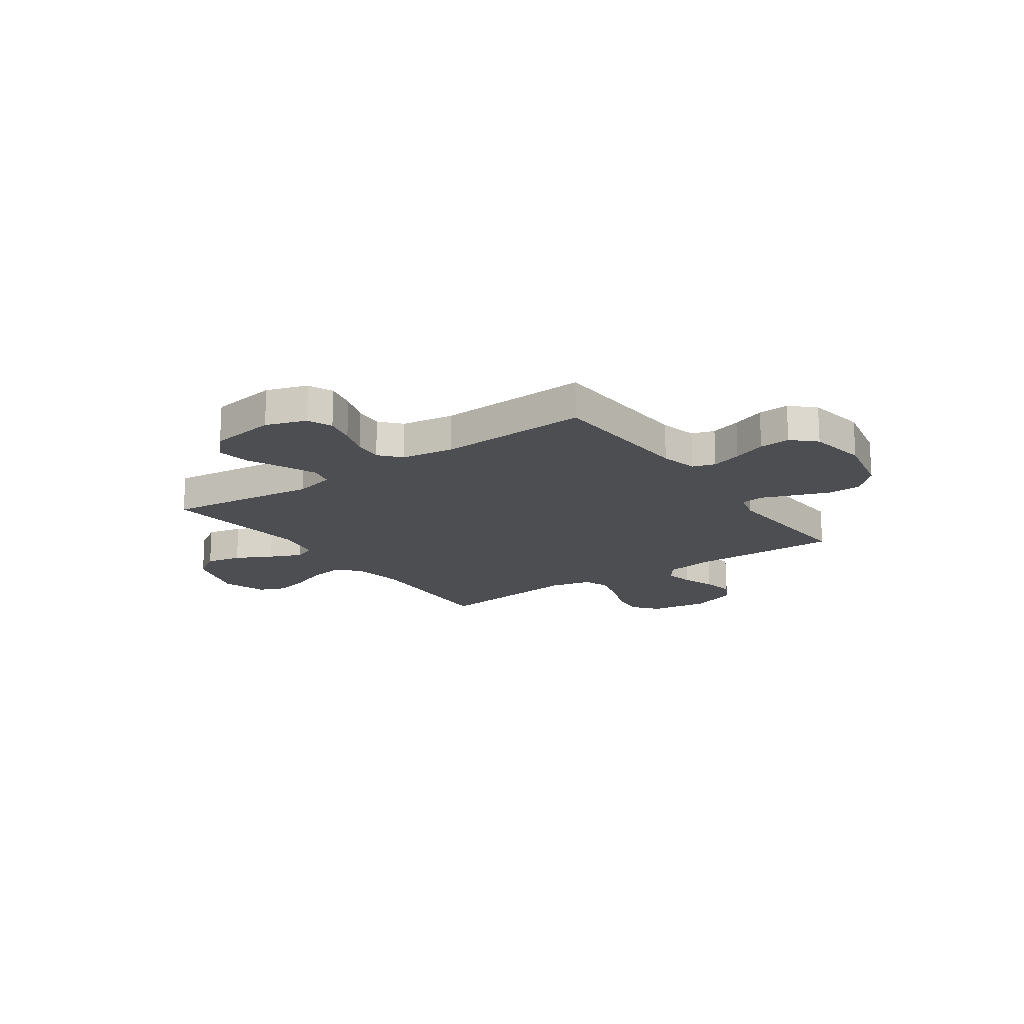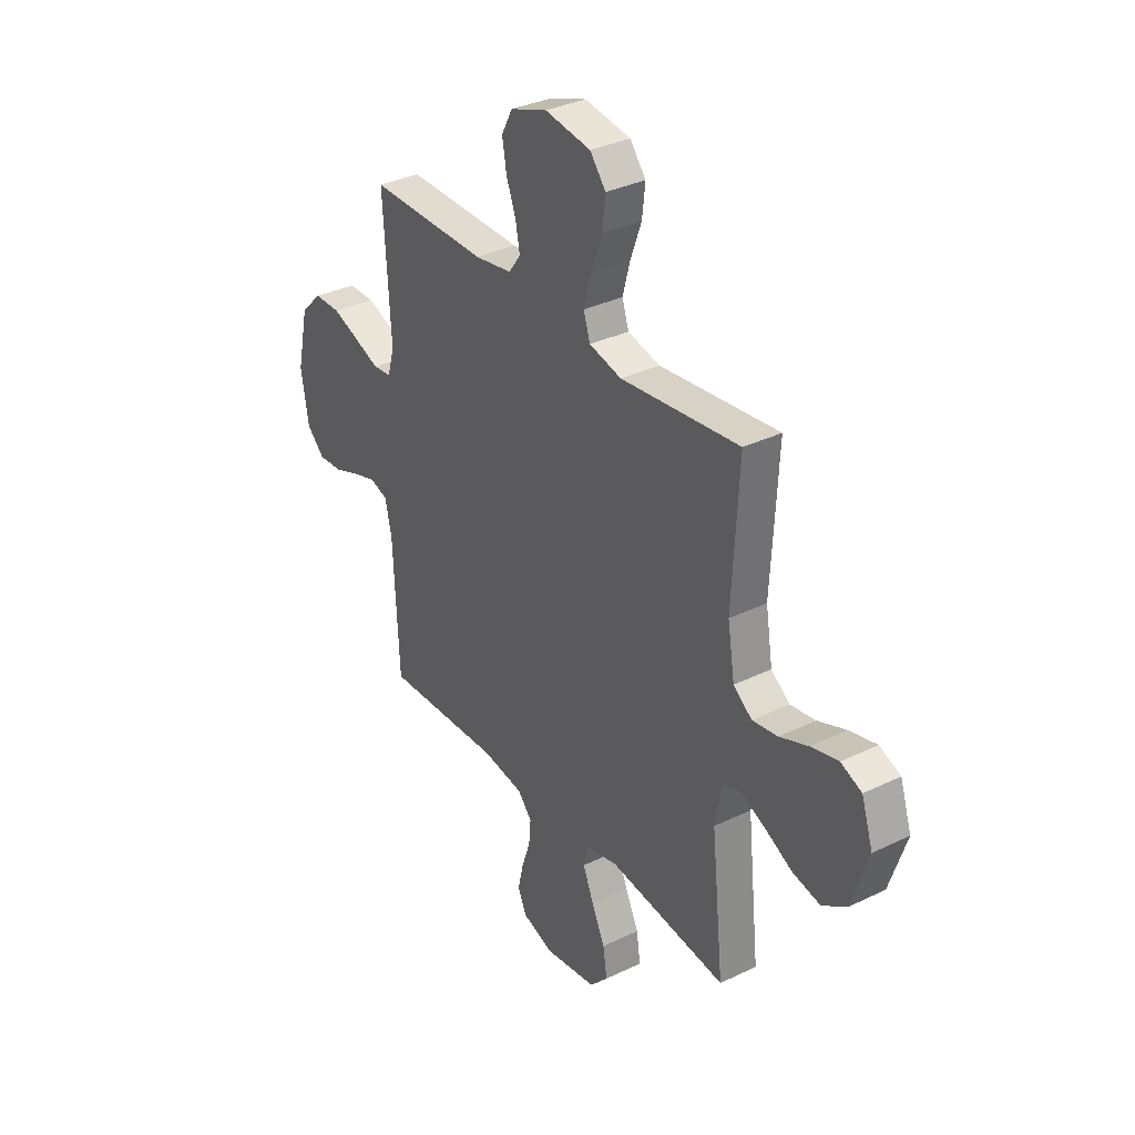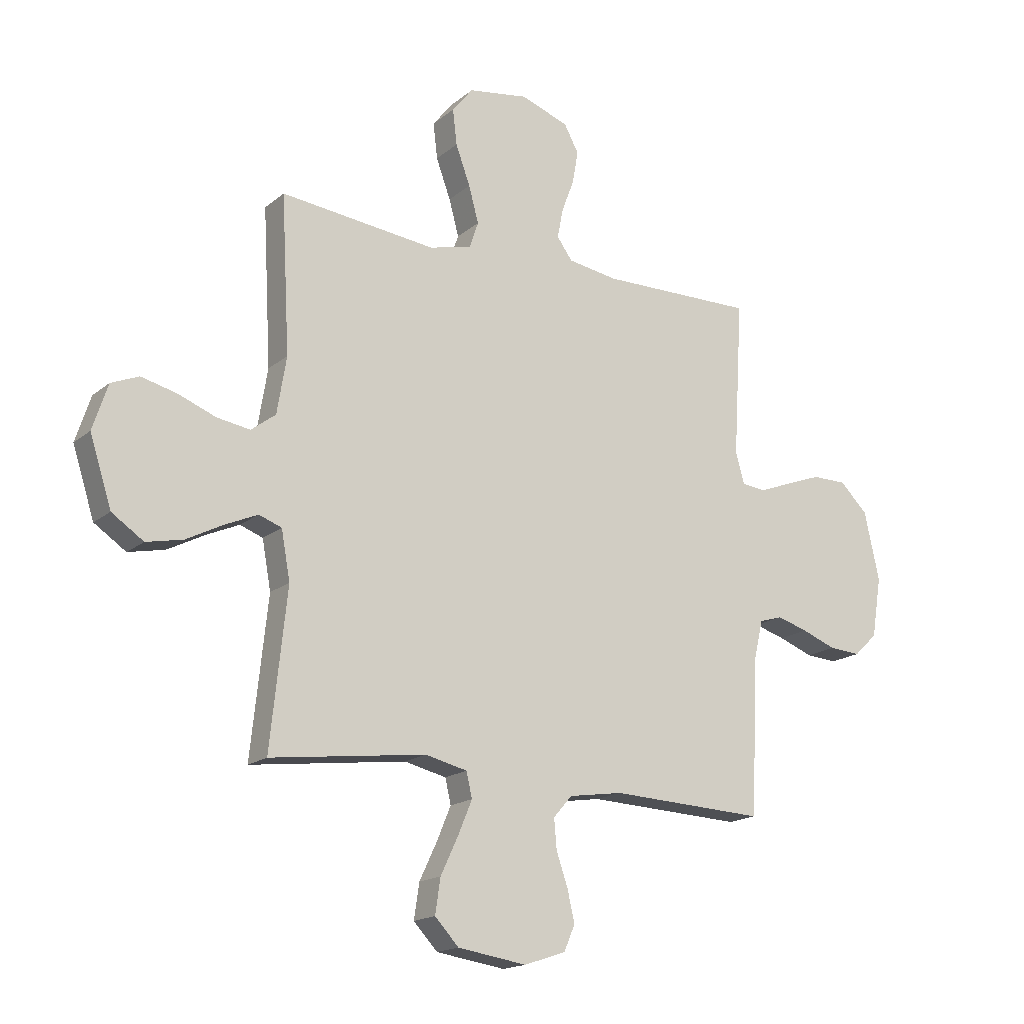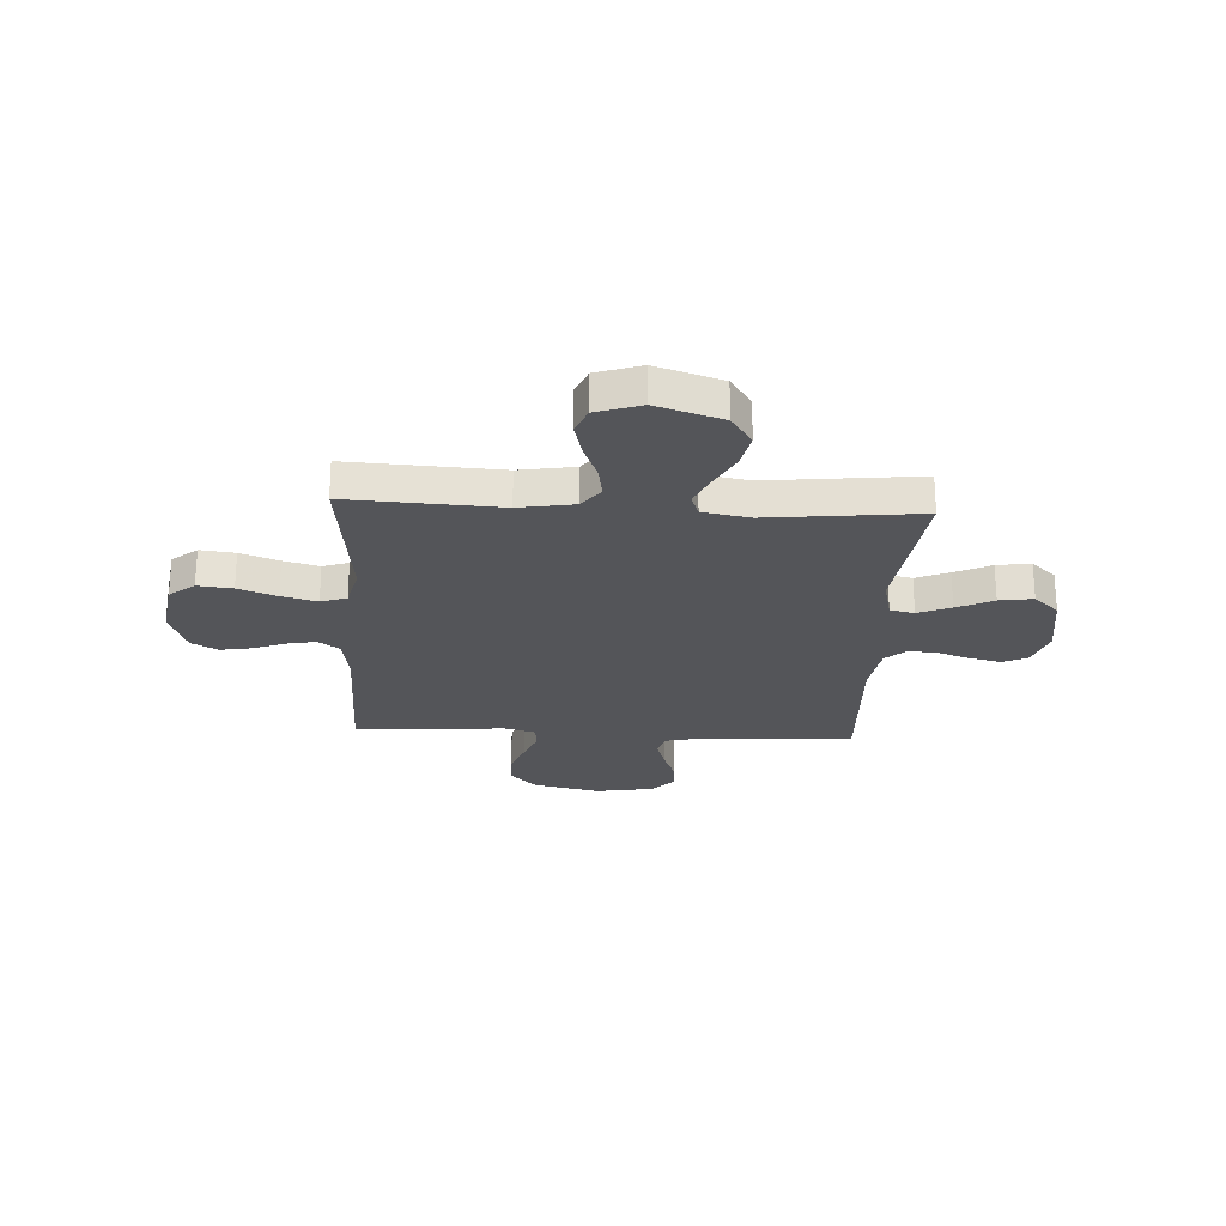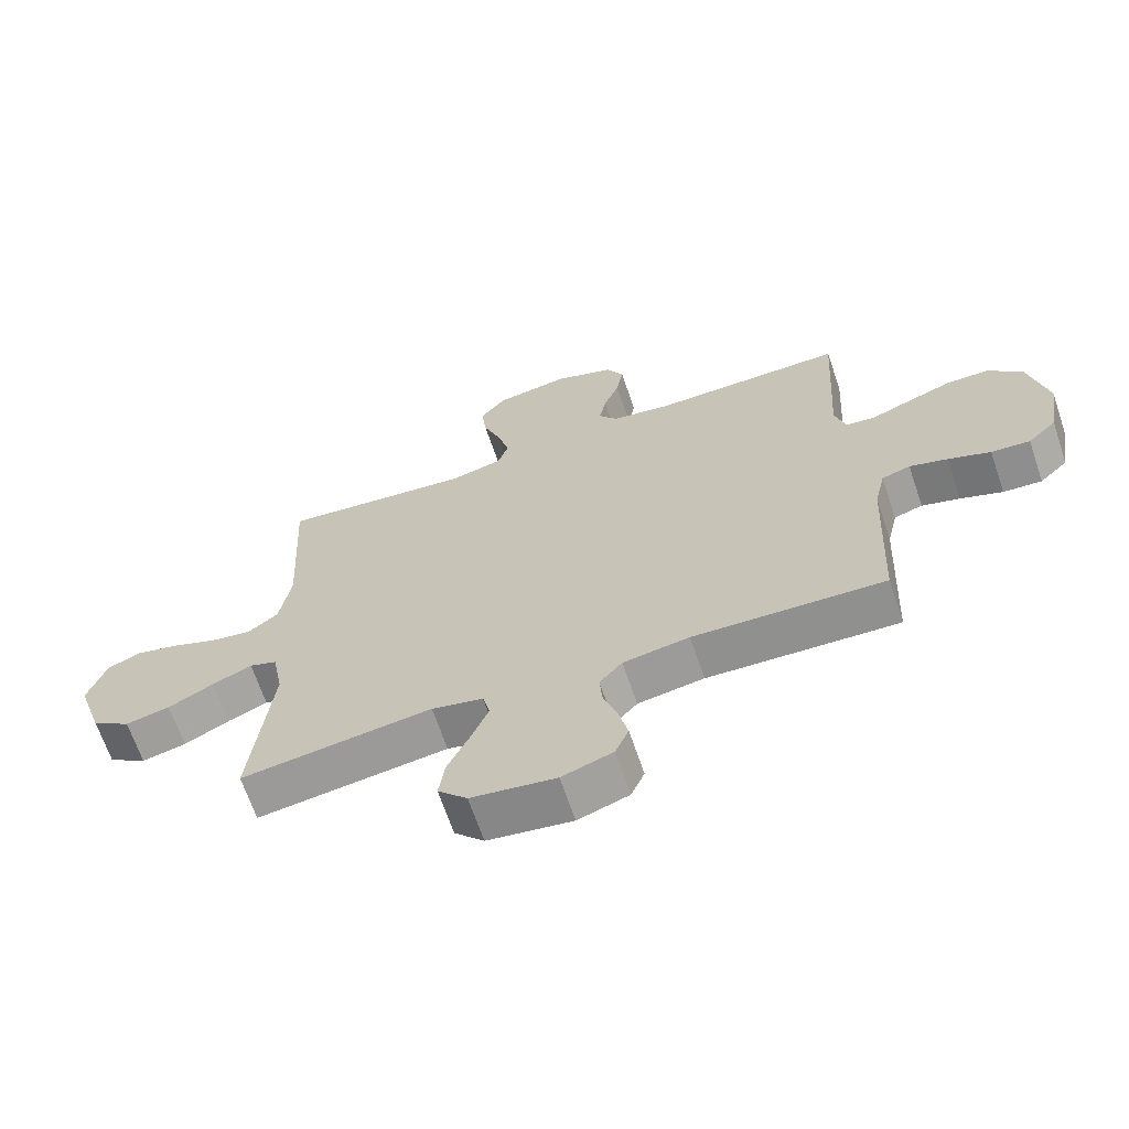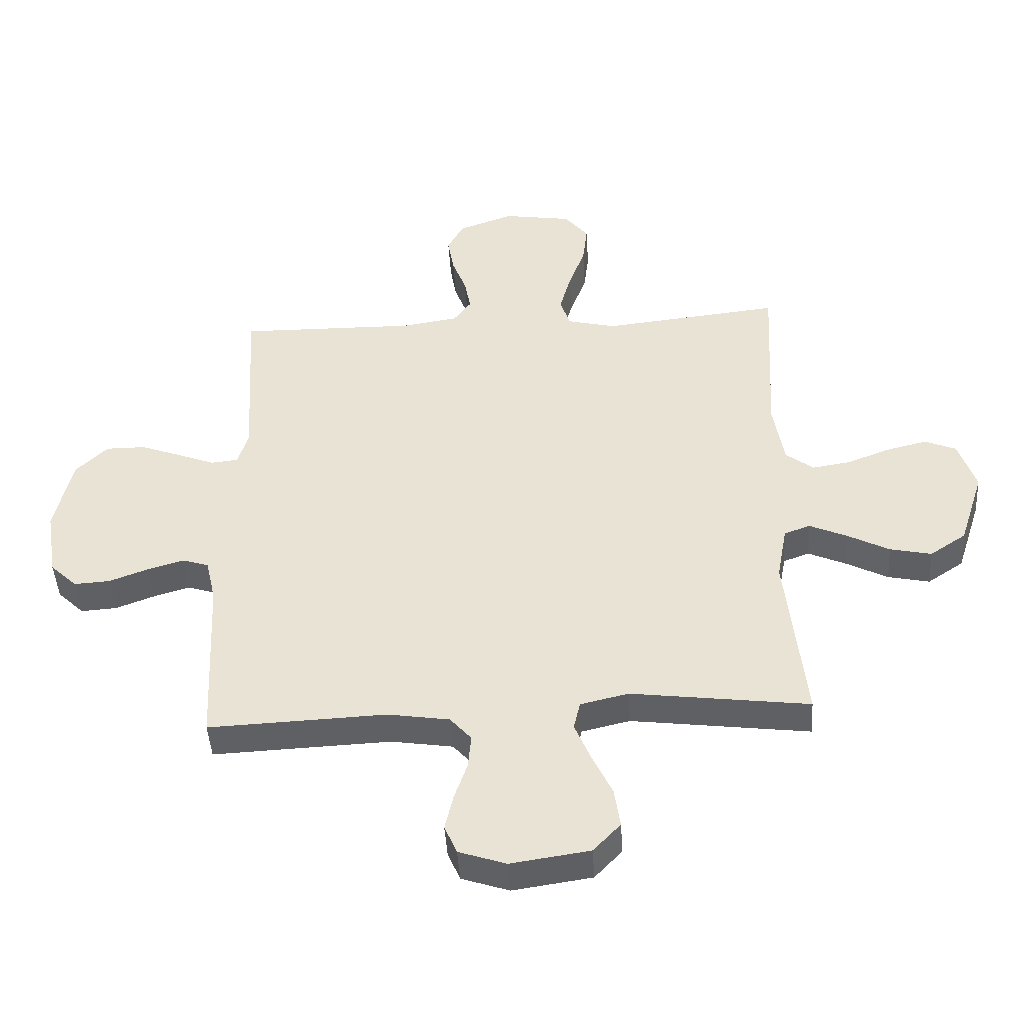
<metadata>
{"format":"obj","ext":"obj","renderer":"f3d","projection":"perspective","resolution":1024,"background":"white","views":[{"elev":-17.2,"azim":-144.8,"up":"+Y"},{"elev":33.7,"azim":56.5,"up":"+Z"},{"elev":-17.1,"azim":147.4,"up":"+Z"},{"elev":-24.8,"azim":87.0,"up":"+Y"},{"elev":-66.7,"azim":-161.3,"up":"+Z"},{"elev":-45.0,"azim":3.4,"up":"+Z"}]}
</metadata>
<code>
v -0.5 0.07 0.5
v -0.2 0.07 0.496
v -0.105 0.07 0.511
v -0.075 0.07 0.552
v -0.086 0.07 0.609
v -0.11 0.07 0.673
v -0.121 0.07 0.736
v -0.093 0.07 0.788
v 0 0.07 0.821
v 0.116 0.07 0.803
v 0.156 0.07 0.753
v 0.148 0.07 0.684
v 0.12 0.07 0.608
v 0.101 0.07 0.538
v 0.118 0.07 0.487
v 0.2 0.07 0.467
v 0.5 0.07 0.5
v 0.484 0.07 0.2
v 0.502 0.07 0.091
v 0.549 0.07 0.055
v 0.613 0.07 0.065
v 0.685 0.07 0.093
v 0.754 0.07 0.11
v 0.807 0.07 0.088
v 0.836 0.07 0
v 0.794 0.07 -0.13
v 0.733 0.07 -0.171
v 0.663 0.07 -0.156
v 0.592 0.07 -0.119
v 0.529 0.07 -0.091
v 0.485 0.07 -0.107
v 0.468 0.07 -0.2
v 0.5 0.07 -0.5
v 0.2 0.07 -0.462
v 0.119 0.07 -0.481
v 0.108 0.07 -0.529
v 0.135 0.07 -0.594
v 0.169 0.07 -0.666
v 0.179 0.07 -0.733
v 0.133 0.07 -0.782
v 0 0.07 -0.802
v -0.08 0.07 -0.775
v -0.101 0.07 -0.726
v -0.087 0.07 -0.665
v -0.065 0.07 -0.601
v -0.06 0.07 -0.544
v -0.096 0.07 -0.503
v -0.2 0.07 -0.487
v -0.5 0.07 -0.5
v -0.514 0.07 -0.2
v -0.531 0.07 -0.126
v -0.576 0.07 -0.112
v -0.636 0.07 -0.13
v -0.702 0.07 -0.155
v -0.763 0.07 -0.159
v -0.808 0.07 -0.116
v -0.827 0.07 0
v -0.798 0.07 0.132
v -0.744 0.07 0.185
v -0.677 0.07 0.185
v -0.607 0.07 0.159
v -0.545 0.07 0.135
v -0.499 0.07 0.14
v -0.482 0.07 0.2
v -0.5 0 0.5
v -0.2 0 0.496
v -0.105 0 0.511
v -0.075 0 0.552
v -0.086 0 0.609
v -0.11 0 0.673
v -0.121 0 0.736
v -0.093 0 0.788
v 0 0 0.821
v 0.116 0 0.803
v 0.156 0 0.753
v 0.148 0 0.684
v 0.12 0 0.608
v 0.101 0 0.538
v 0.118 0 0.487
v 0.2 0 0.467
v 0.5 0 0.5
v 0.484 0 0.2
v 0.502 0 0.091
v 0.549 0 0.055
v 0.613 0 0.065
v 0.685 0 0.093
v 0.754 0 0.11
v 0.807 0 0.088
v 0.836 0 0
v 0.794 0 -0.13
v 0.733 0 -0.171
v 0.663 0 -0.156
v 0.592 0 -0.119
v 0.529 0 -0.091
v 0.485 0 -0.107
v 0.468 0 -0.2
v 0.5 0 -0.5
v 0.2 0 -0.462
v 0.119 0 -0.481
v 0.108 0 -0.529
v 0.135 0 -0.594
v 0.169 0 -0.666
v 0.179 0 -0.733
v 0.133 0 -0.782
v 0 0 -0.802
v -0.08 0 -0.775
v -0.101 0 -0.726
v -0.087 0 -0.665
v -0.065 0 -0.601
v -0.06 0 -0.544
v -0.096 0 -0.503
v -0.2 0 -0.487
v -0.5 0 -0.5
v -0.514 0 -0.2
v -0.531 0 -0.126
v -0.576 0 -0.112
v -0.636 0 -0.13
v -0.702 0 -0.155
v -0.763 0 -0.159
v -0.808 0 -0.116
v -0.827 0 0
v -0.798 0 0.132
v -0.744 0 0.185
v -0.677 0 0.185
v -0.607 0 0.159
v -0.545 0 0.135
v -0.499 0 0.14
v -0.482 0 0.2
f 59 60 61 62
f 57 58 59 62
f 57 62 63
f 56 57 63
f 53 54 55 56
f 52 53 56 63
f 51 52 63
f 50 51 63 64
f 48 49 50 64
f 42 43 44 45
f 42 45 46
f 41 42 46
f 40 41 46
f 37 38 39 40
f 36 37 40 46
f 35 36 46 47
f 32 33 34
f 31 32 34 35
f 26 27 28 29
f 26 29 30
f 25 26 30
f 24 25 30
f 21 22 23 24
f 20 21 24 30
f 19 20 30 31
f 16 17 18
f 15 16 18 19
f 10 11 12 13
f 10 13 14
f 9 10 14
f 8 9 14 15
f 5 6 7 8
f 4 5 8 15
f 48 64 1 2
f 47 48 2 3
f 19 31 35 47
f 15 19 47
f 3 4 15 47
f 126 125 124 123
f 126 123 122 121
f 127 126 121
f 127 121 120
f 120 119 118 117
f 127 120 117 116
f 127 116 115
f 128 127 115 114
f 128 114 113 112
f 109 108 107 106
f 110 109 106
f 110 106 105
f 110 105 104
f 104 103 102 101
f 110 104 101 100
f 111 110 100 99
f 98 97 96
f 99 98 96 95
f 93 92 91 90
f 94 93 90
f 94 90 89
f 94 89 88
f 88 87 86 85
f 94 88 85 84
f 95 94 84 83
f 82 81 80
f 83 82 80 79
f 77 76 75 74
f 78 77 74
f 78 74 73
f 79 78 73 72
f 72 71 70 69
f 79 72 69 68
f 66 65 128 112
f 67 66 112 111
f 111 99 95 83
f 111 83 79
f 111 79 68 67
f 1 65 66 2
f 2 66 67 3
f 3 67 68 4
f 4 68 69 5
f 5 69 70 6
f 6 70 71 7
f 7 71 72 8
f 8 72 73 9
f 9 73 74 10
f 10 74 75 11
f 11 75 76 12
f 12 76 77 13
f 13 77 78 14
f 14 78 79 15
f 15 79 80 16
f 16 80 81 17
f 17 81 82 18
f 18 82 83 19
f 19 83 84 20
f 20 84 85 21
f 21 85 86 22
f 22 86 87 23
f 23 87 88 24
f 24 88 89 25
f 25 89 90 26
f 26 90 91 27
f 27 91 92 28
f 28 92 93 29
f 29 93 94 30
f 30 94 95 31
f 31 95 96 32
f 32 96 97 33
f 33 97 98 34
f 34 98 99 35
f 35 99 100 36
f 36 100 101 37
f 37 101 102 38
f 38 102 103 39
f 39 103 104 40
f 40 104 105 41
f 41 105 106 42
f 42 106 107 43
f 43 107 108 44
f 44 108 109 45
f 45 109 110 46
f 46 110 111 47
f 47 111 112 48
f 48 112 113 49
f 49 113 114 50
f 50 114 115 51
f 51 115 116 52
f 52 116 117 53
f 53 117 118 54
f 54 118 119 55
f 55 119 120 56
f 56 120 121 57
f 57 121 122 58
f 58 122 123 59
f 59 123 124 60
f 60 124 125 61
f 61 125 126 62
f 62 126 127 63
f 63 127 128 64
f 64 128 65 1

</code>
